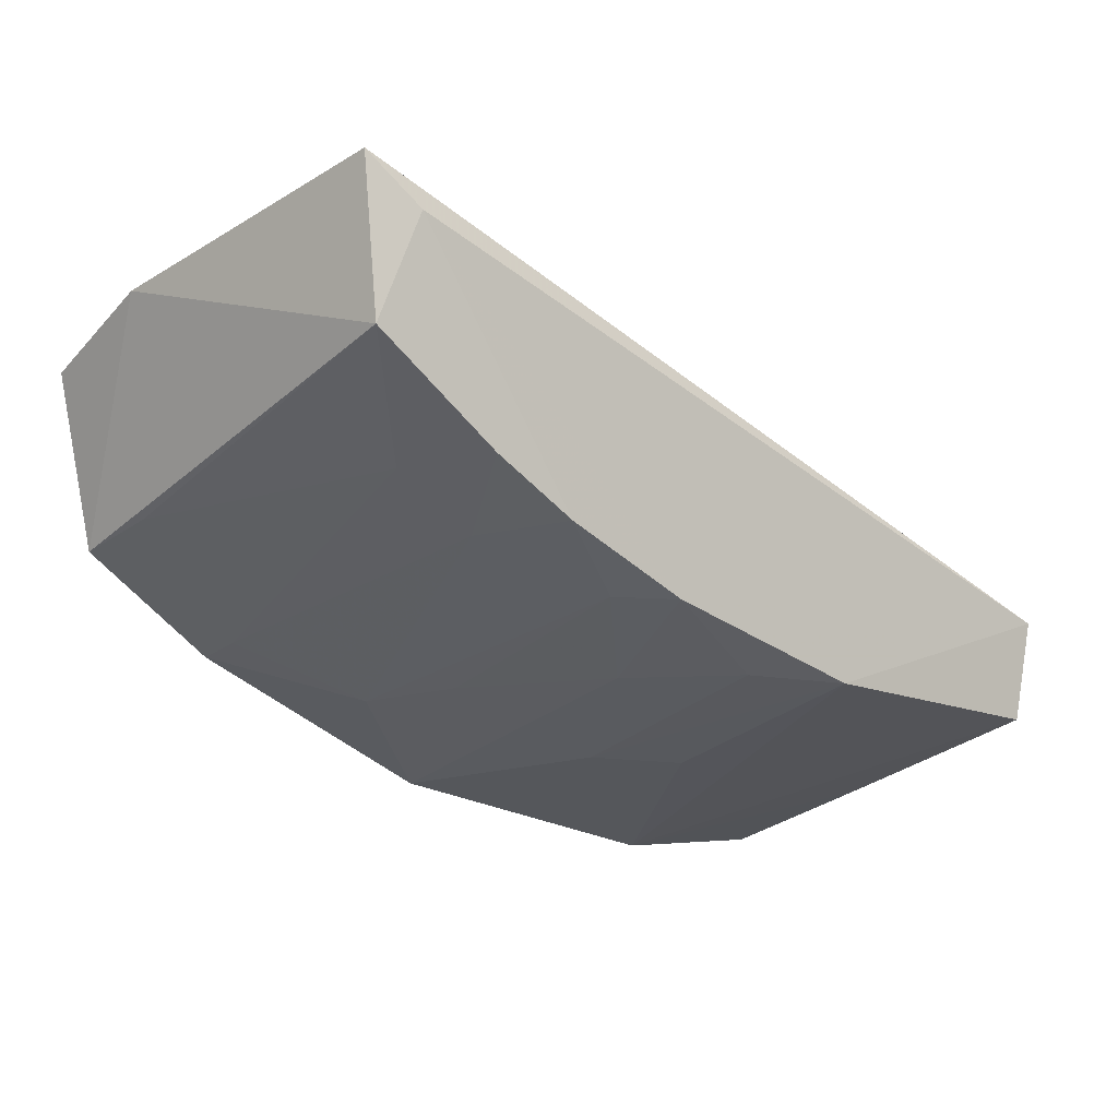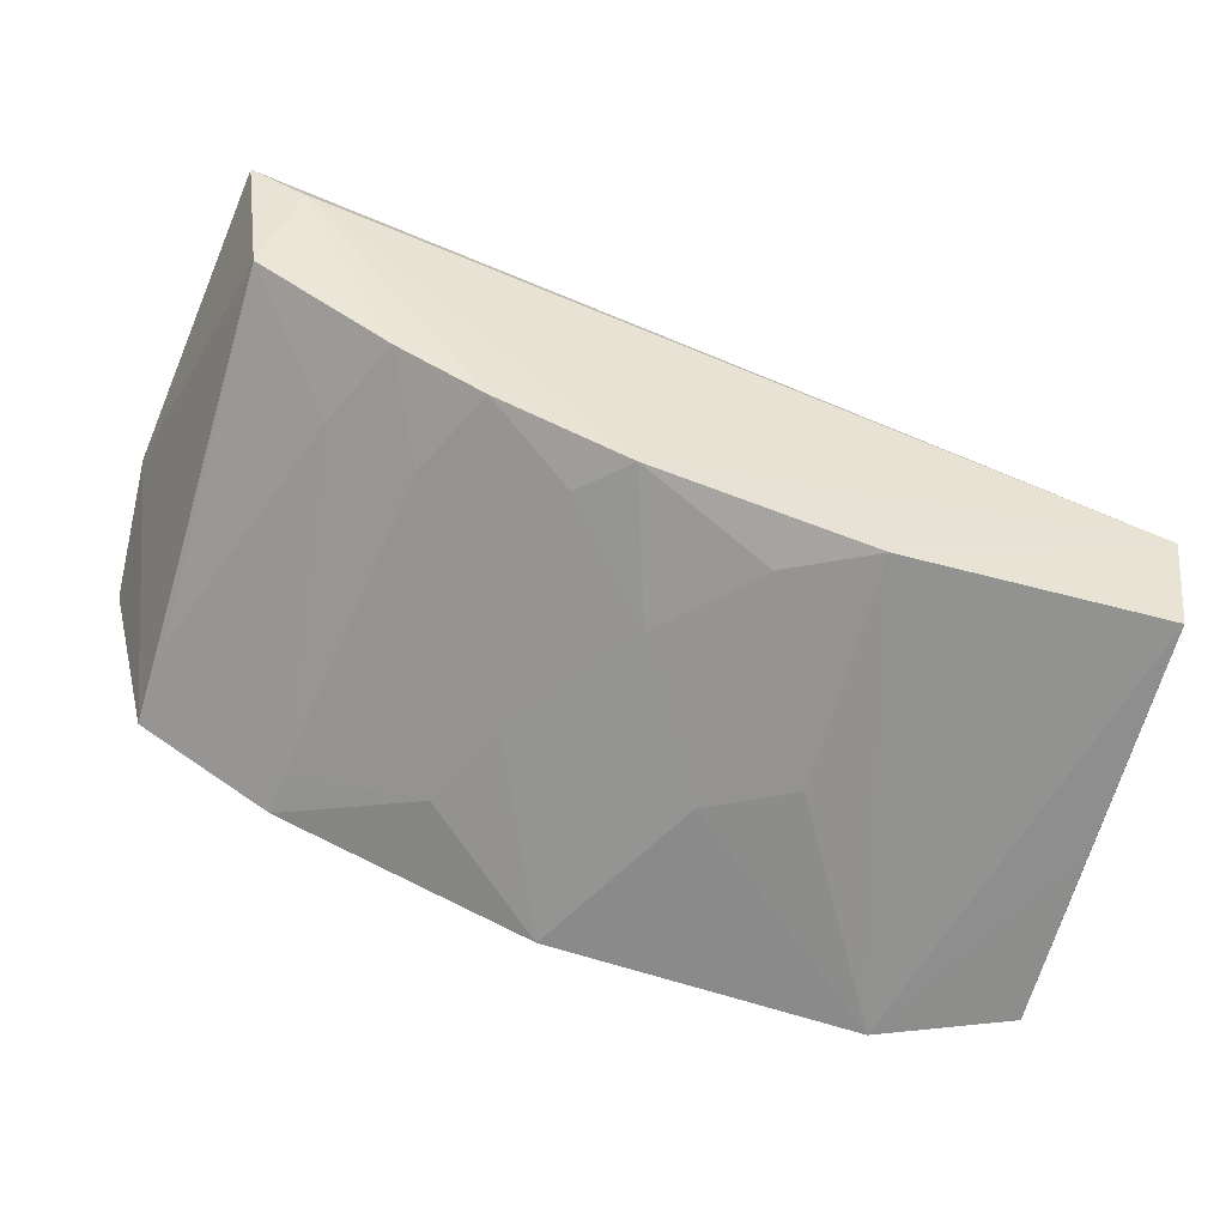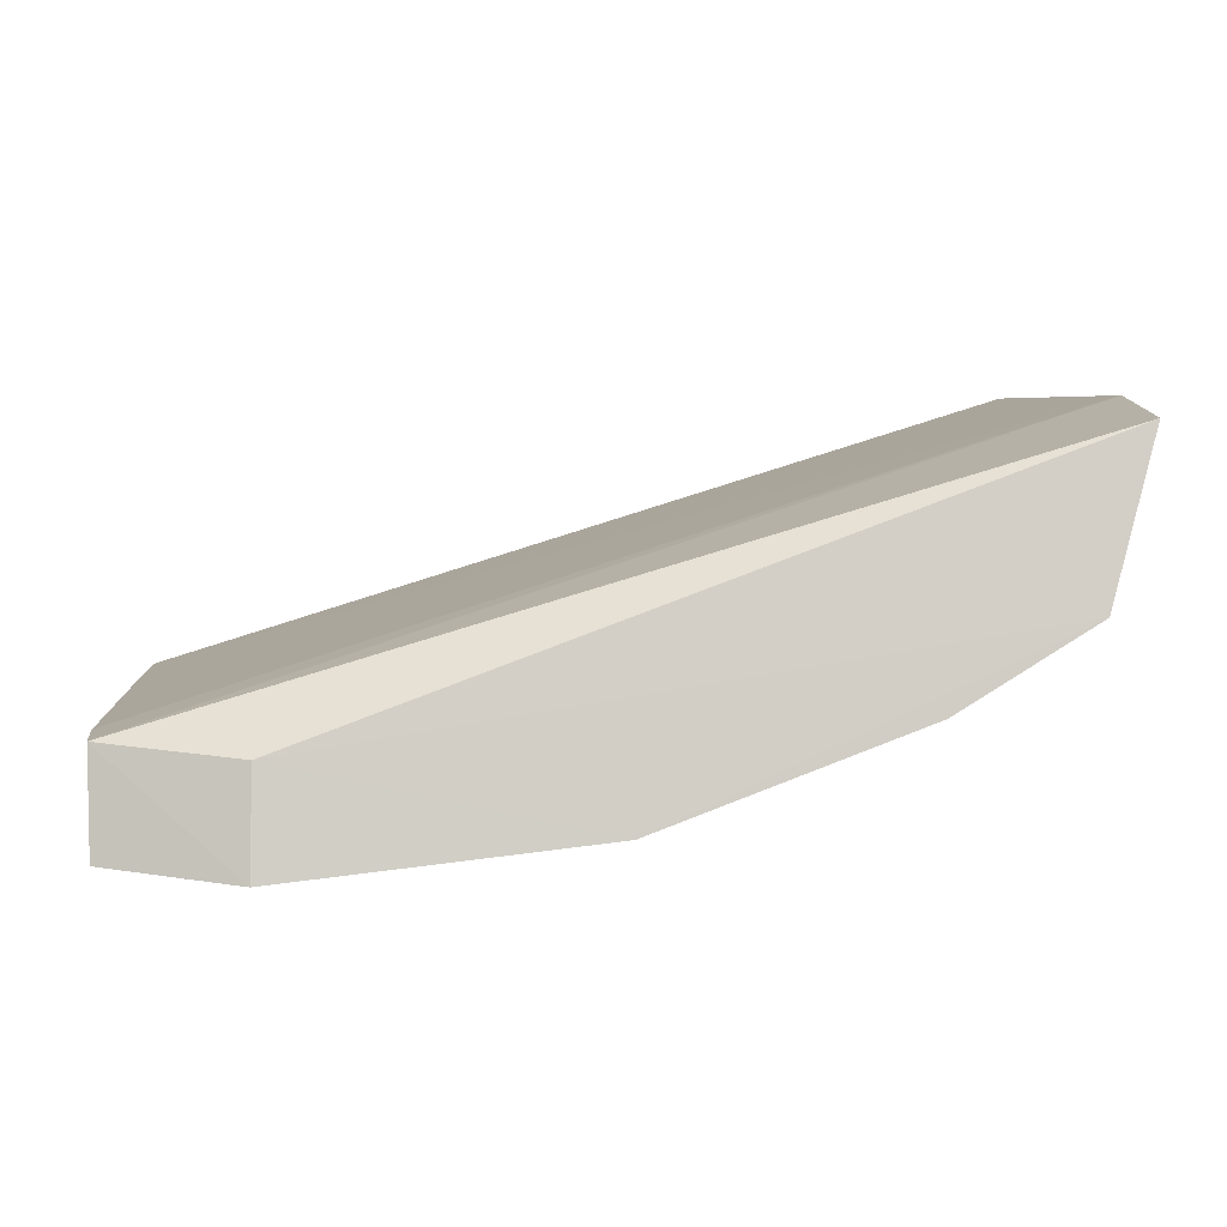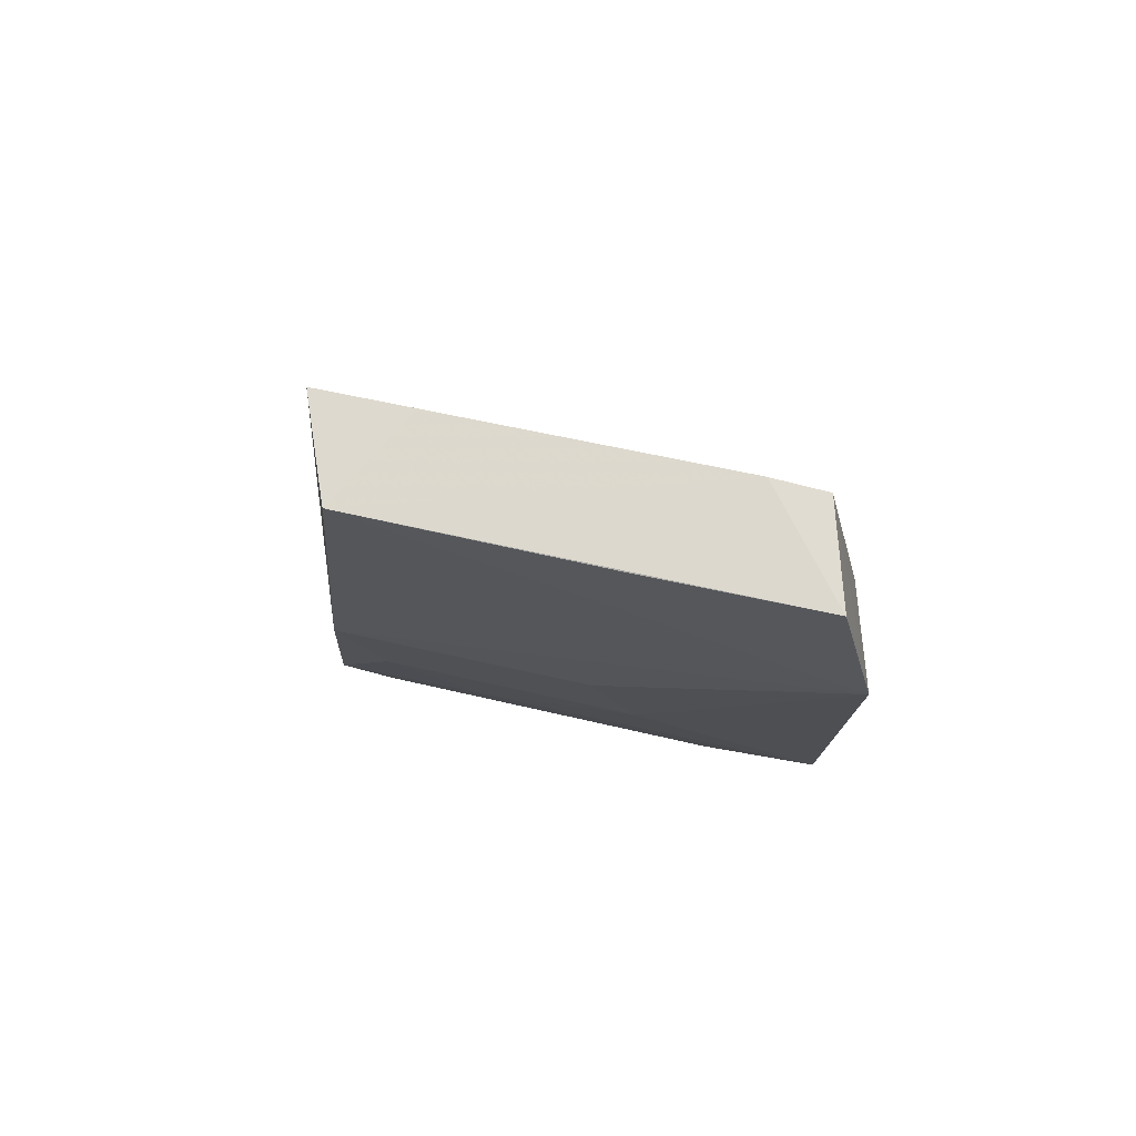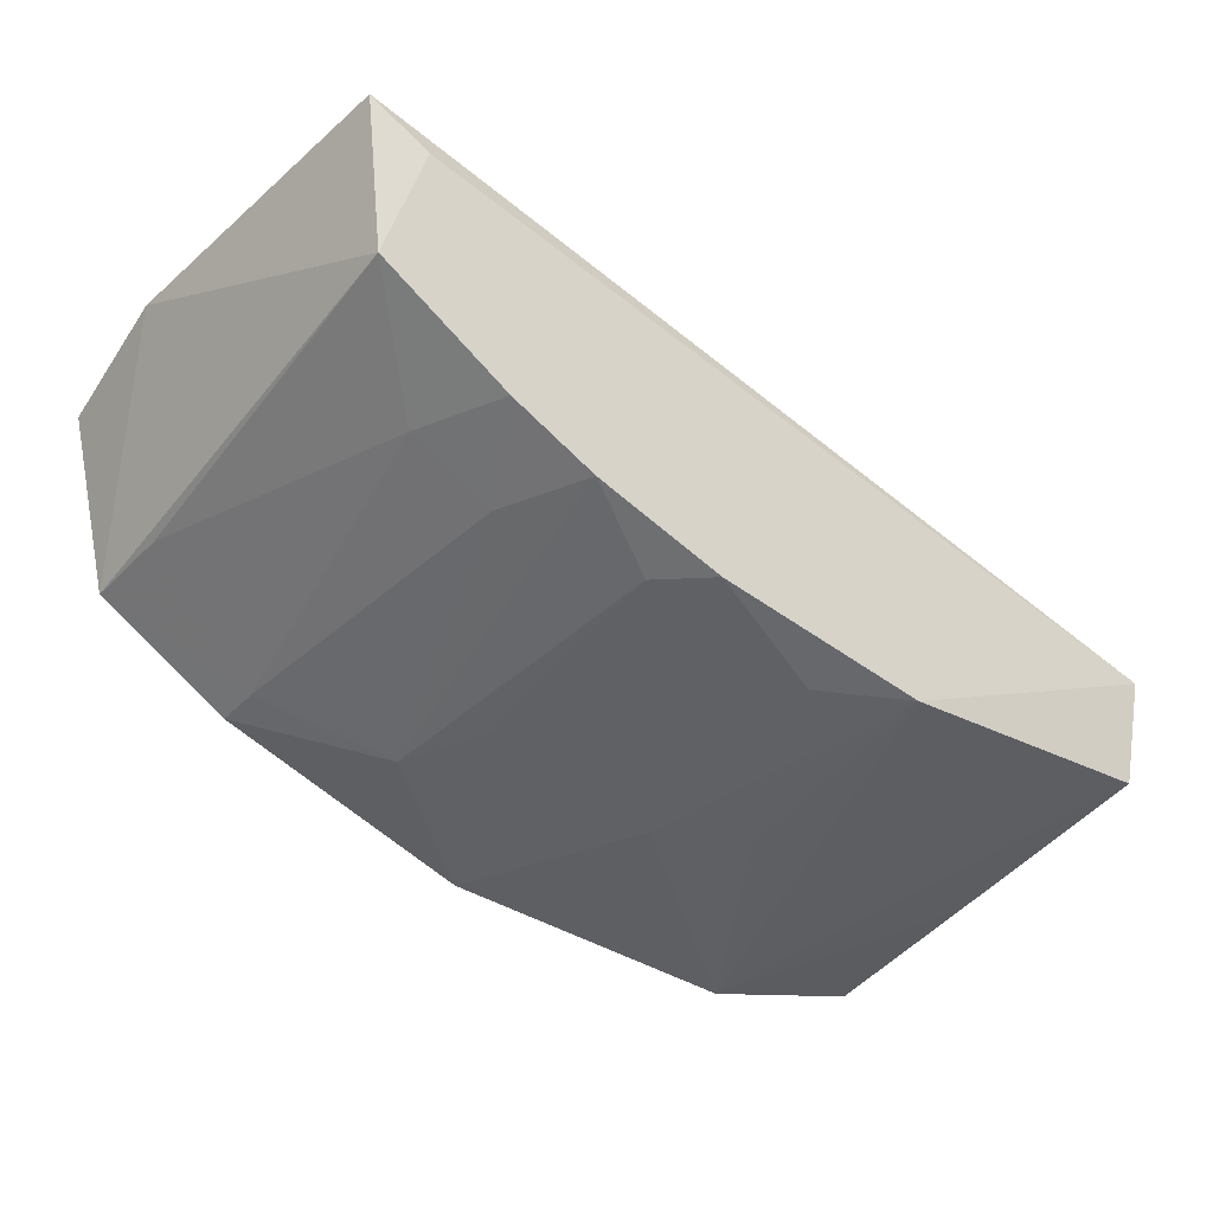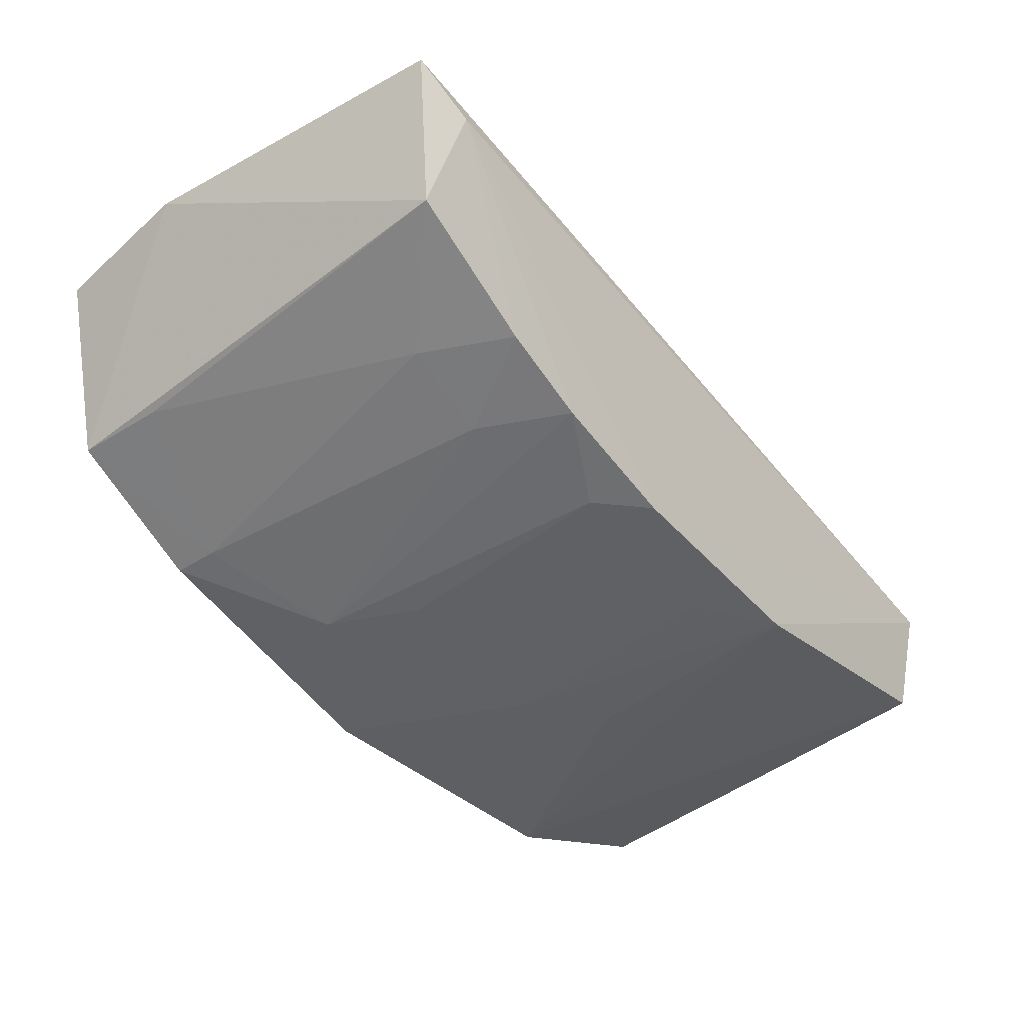
<metadata>
{"format":"obj","ext":"obj","renderer":"f3d","projection":"perspective","resolution":1024,"background":"white","views":[{"elev":-15.7,"azim":139.2,"up":"+Y"},{"elev":-54.3,"azim":163.9,"up":"+Y"},{"elev":-3.2,"azim":-3.4,"up":"+Y"},{"elev":-22.7,"azim":-93.8,"up":"+Y"},{"elev":-31.1,"azim":143.4,"up":"+Y"},{"elev":-29.4,"azim":129.5,"up":"+Y"}]}
</metadata>
<code>
v 0.03669 -0.03984 0.06585
v 0.03437 -0.04779 0.0665
v 0.03395 -0.04301 0.04508
v -0.005533 -0.0489 0.04414
v -0.005474 -0.05262 0.06378
v 0.007335 -0.05365 0.04495
v 0.03505 -0.03596 0.04462
v 0.03697 -0.03796 0.05926
v 0.001109 -0.05334 0.0658
v 0.01972 -0.05124 0.0472
v 0.03251 -0.03806 0.04407
v -0.005261 -0.05746 0.06408
v -0.005693 -0.05215 0.0613
v 0.02376 -0.04909 0.04504
v 0.01761 -0.05143 0.04499
v -0.005185 -0.05368 0.04492
v 0.001115 -0.05818 0.06611
v 0.02962 -0.04699 0.04943
v 0.02795 -0.05175 0.06655
v 0.0278 -0.047 0.04506
v -0.005625 -0.04972 0.04832
v 0.01582 -0.0564 0.06647
v -0.005198 -0.05586 0.05574
v 0.03401 -0.04711 0.06232
v 0.02168 -0.05369 0.06228
v 0.02567 -0.04917 0.04935
v 0.01543 -0.05348 0.05148
v 0.01133 -0.05573 0.05794
v 0.02779 -0.05141 0.06449
v 0.01972 -0.05348 0.05797
v 0.0114 -0.05348 0.04715
v 0.007338 -0.05584 0.05574
f 8 1 2
f 8 2 3
f 8 3 7
f 8 5 1
f 8 7 4
f 9 2 1
f 9 1 5
f 11 7 3
f 11 4 7
f 13 8 4
f 13 5 8
f 13 12 5
f 15 6 4
f 15 4 11
f 15 11 14
f 15 14 10
f 16 4 6
f 16 12 13
f 17 9 5
f 17 5 12
f 17 16 6
f 20 14 11
f 20 11 3
f 20 3 18
f 21 16 13
f 21 13 4
f 21 4 16
f 22 2 9
f 22 9 17
f 22 19 2
f 23 17 12
f 23 12 16
f 23 16 17
f 24 18 3
f 24 3 2
f 25 10 14
f 25 19 22
f 26 14 20
f 26 25 14
f 26 20 18
f 27 15 10
f 28 22 17
f 28 27 22
f 29 18 24
f 29 26 18
f 29 19 25
f 29 25 26
f 29 24 2
f 29 2 19
f 30 25 22
f 30 22 27
f 30 27 10
f 30 10 25
f 31 6 15
f 31 15 27
f 31 28 6
f 31 27 28
f 32 28 17
f 32 17 6
f 32 6 28

</code>
